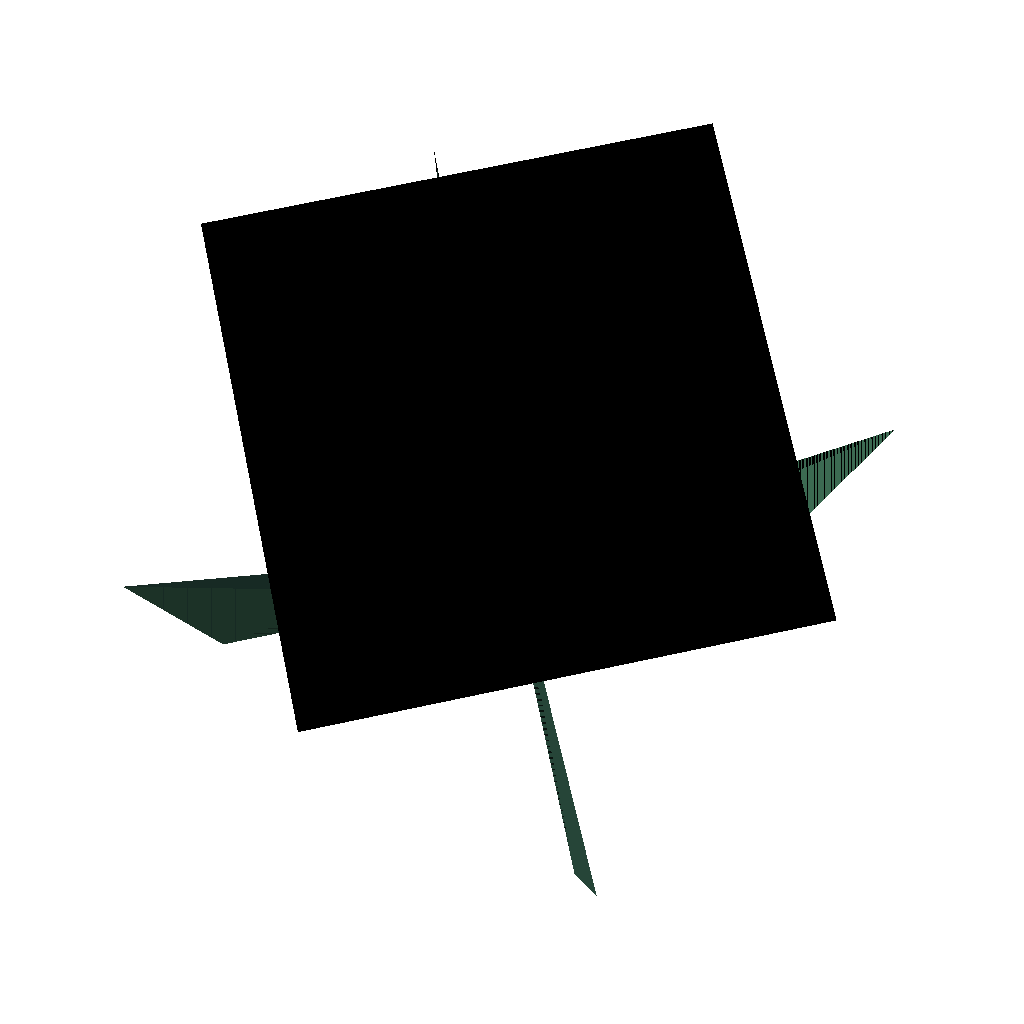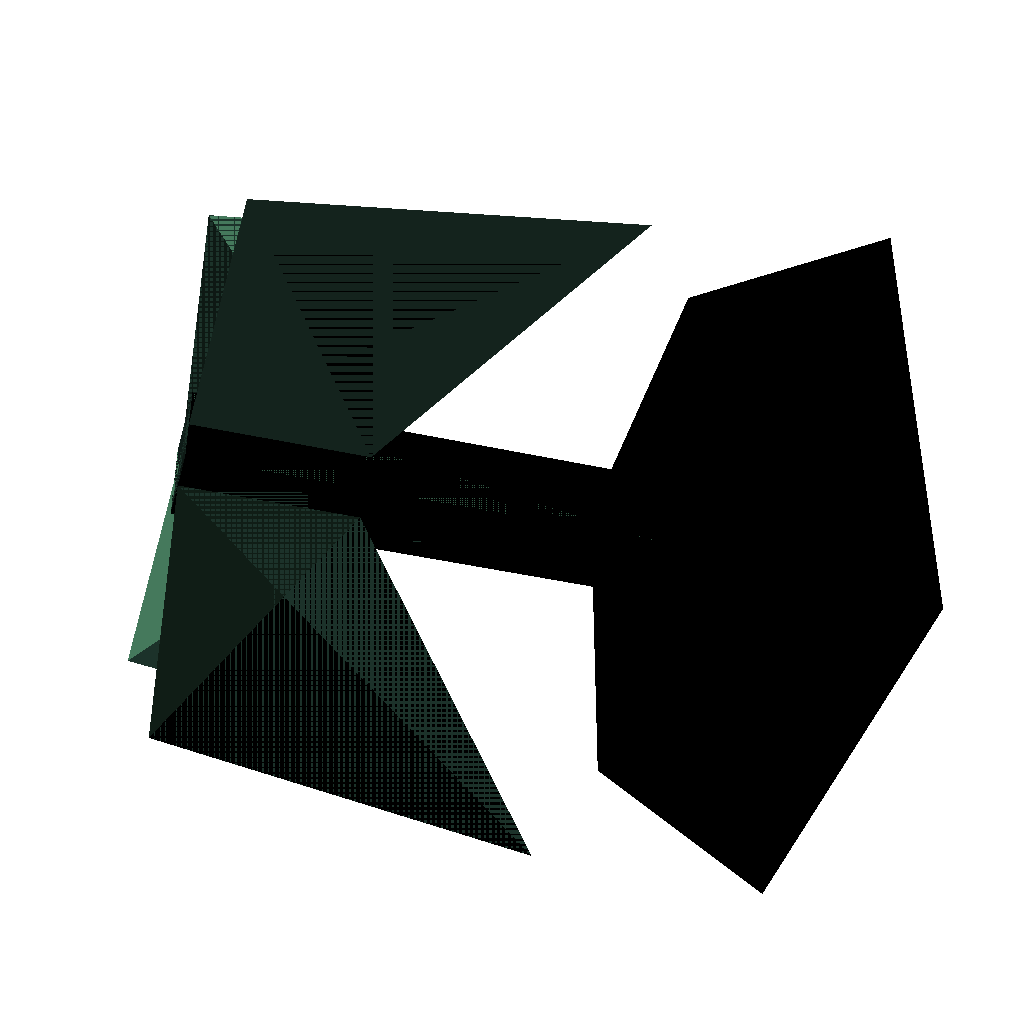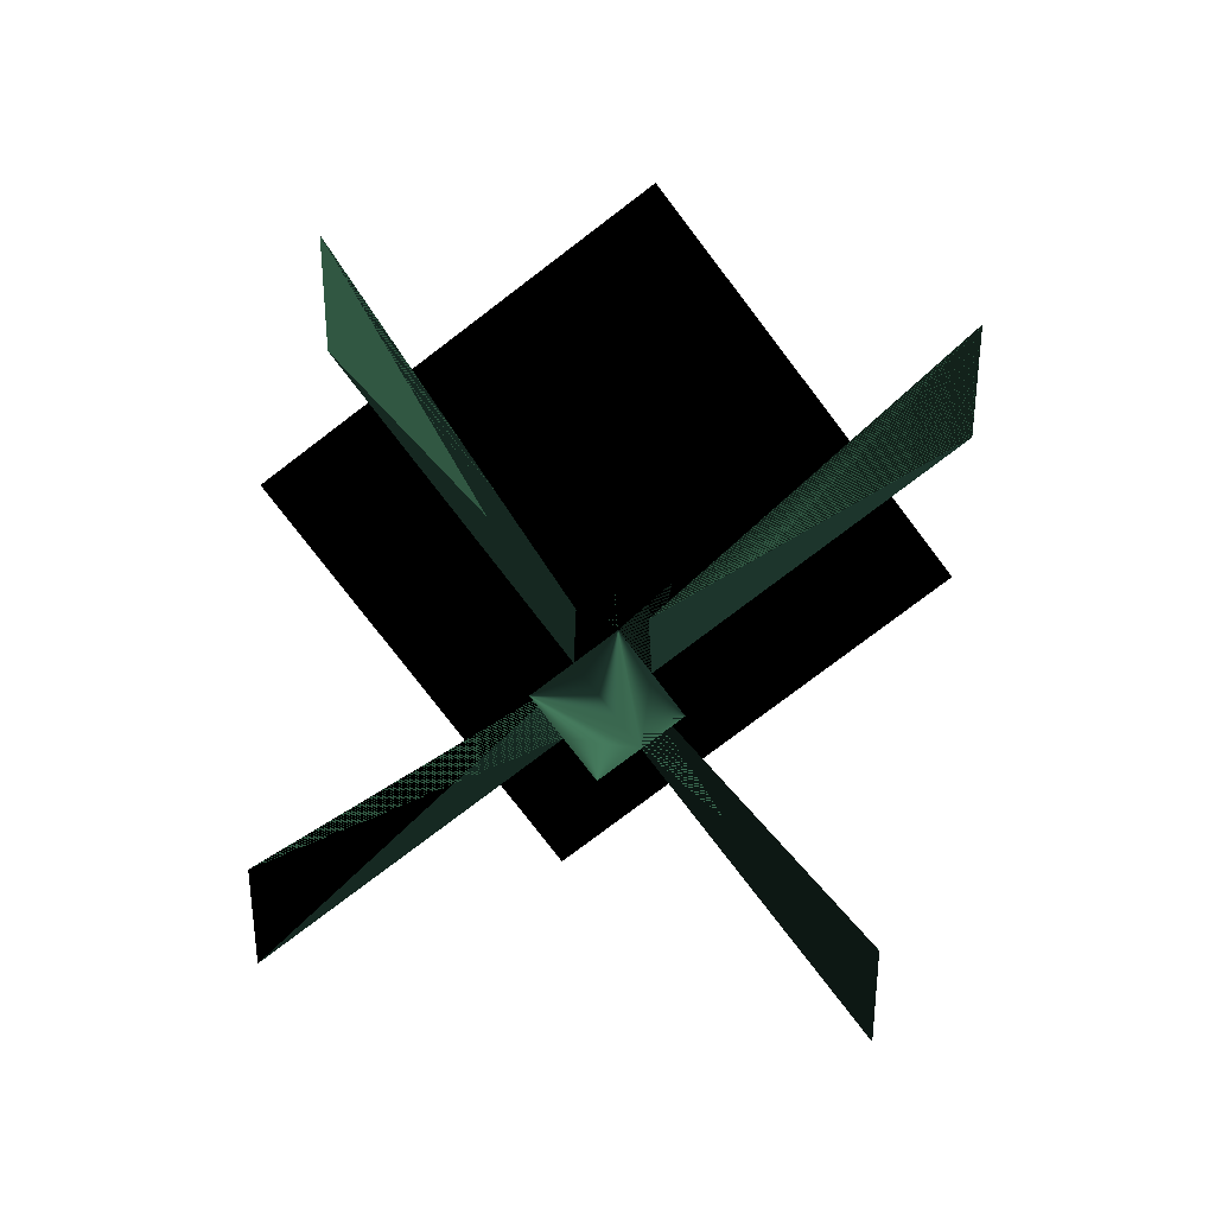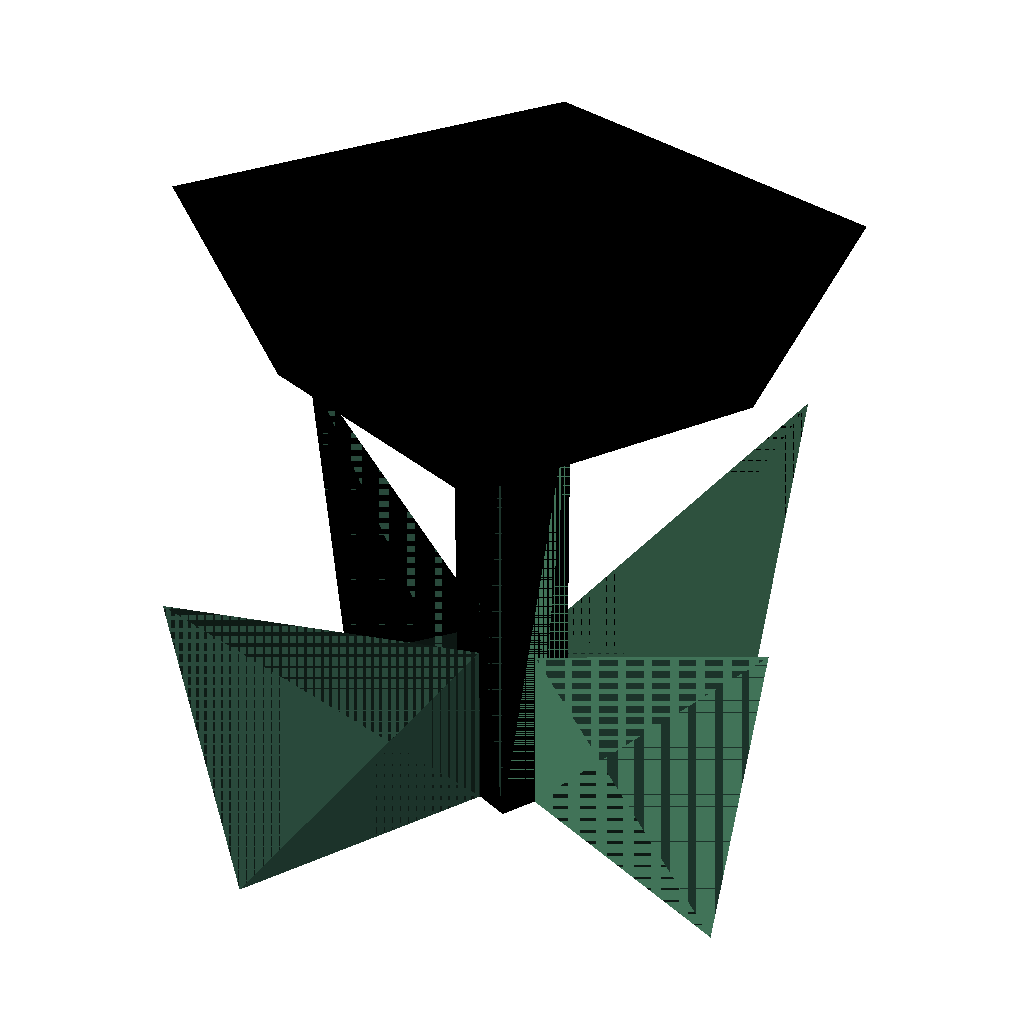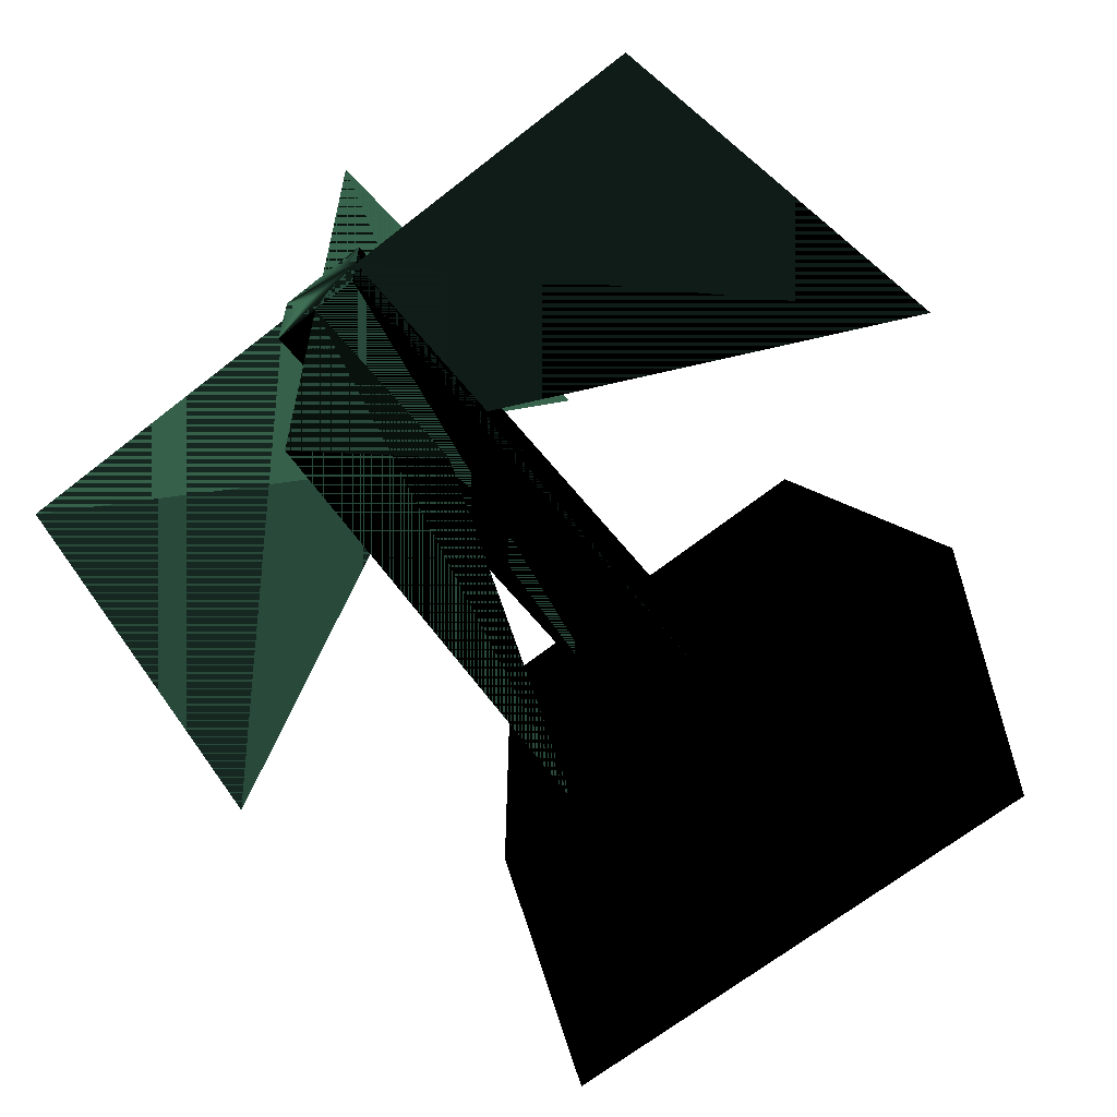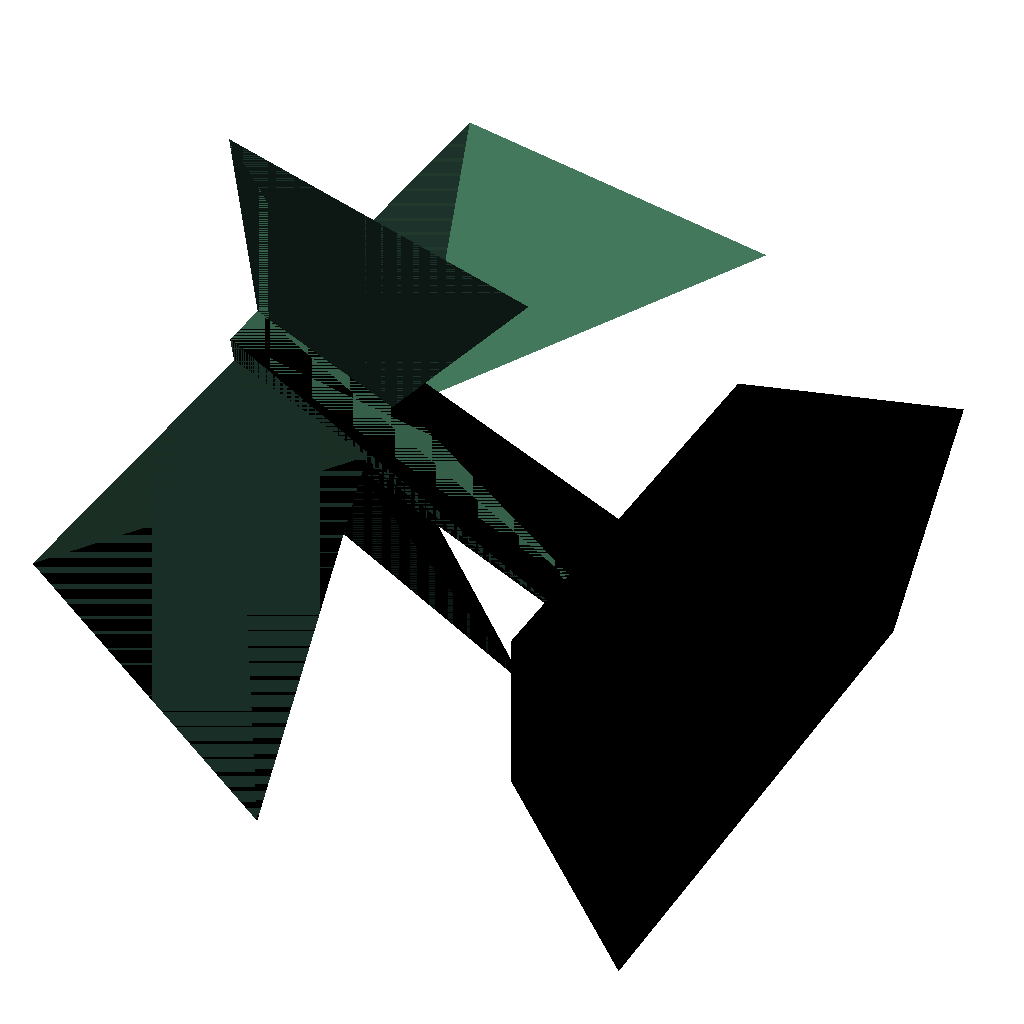
<metadata>
{"format":"obj","ext":"obj","renderer":"f3d","projection":"perspective","resolution":1024,"background":"white","views":[{"elev":75.2,"azim":-11.9,"up":"+Y"},{"elev":-41.1,"azim":74.8,"up":"+Z"},{"elev":-77.0,"azim":-52.7,"up":"+Y"},{"elev":26.7,"azim":-35.3,"up":"+Y"},{"elev":-63.9,"azim":38.9,"up":"+Z"},{"elev":62.7,"azim":128.8,"up":"+Z"}]}
</metadata>
<code>
v 0.4218 -0.4116 0 0.2941 0.5294 0.4275
v 0.05229 -0.4116 0 0.2941 0.5294 0.4275
v 0.05229 -0.1898 0 0.2941 0.5294 0.4275
v 0.5 0.02238 0 0.2941 0.5294 0.4275
v 0 -0.4116 0.4218 0.2941 0.5294 0.4275
v 0 -0.4116 0.05229 0.2941 0.5294 0.4275
v 0 -0.1898 0.05229 0.2941 0.5294 0.4275
v 0 0.02238 0.5 0.2941 0.5294 0.4275
v 0.05229 -0.4116 0.05229 0.2941 0.5294 0.4275
v -0.05229 -0.4116 0.05229 0.2941 0.5294 0.4275
v -0.05229 -0.4116 0 0.2941 0.5294 0.4275
v -0.05229 -0.4116 -0.05229 0.2941 0.5294 0.4275
v 0 -0.4116 -0.05229 0.2941 0.5294 0.4275
v 0.05229 -0.4116 -0.05229 0.2941 0.5294 0.4275
v 0.05229 0.169 -0.05229 0.2941 0.5294 0.4275
v 0.05229 0.169 0.05229 0.2941 0.5294 0.4275
v -0.05229 0.169 0.05229 0.2941 0.5294 0.4275
v -0.05229 0.169 -0.05229 0.2941 0.5294 0.4275
v 0.2123 0.169 -0.2123 0.9373 0.7647 0.502
v -0.2123 0.169 -0.2123 0.9373 0.7647 0.502
v -0.2123 0.169 0.2123 0.9373 0.7647 0.502
v 0.2123 0.169 0.2123 0.9373 0.7647 0.502
v -0.2993 0.4116 -0.2993 0.9373 0.7647 0.502
v 0.2993 0.4116 -0.2993 0.9373 0.7647 0.502
v 0.2993 0.4116 0.2993 0.9373 0.7647 0.502
v -0.2993 0.4116 0.2993 0.9373 0.7647 0.502
v -0.5 0.02238 0 0.2941 0.5294 0.4275
v -0.05229 -0.1898 0 0.2941 0.5294 0.4275
v -0.4218 -0.4116 0 0.2941 0.5294 0.4275
v 0 0.02238 -0.5 0.2941 0.5294 0.4275
v 0 -0.1898 -0.05229 0.2941 0.5294 0.4275
v 0 -0.4116 -0.4218 0.2941 0.5294 0.4275
g one
f 1 2 3
f 1 3 4
f 4 3 2
f 4 2 1
f 5 6 7
f 5 7 8
f 8 7 6
f 8 6 5
f 9 6 10
f 9 10 11
f 9 11 12
f 9 12 13
f 9 13 14
f 9 14 2
f 2 14 13
f 2 13 12
f 2 12 11
f 2 11 10
f 2 10 6
f 2 6 9
f 15 16 9
f 15 9 2
f 15 2 14
f 14 2 9
f 14 9 16
f 14 16 15
f 16 17 10
f 16 10 6
f 16 6 9
f 9 6 10
f 9 10 17
f 9 17 16
f 17 18 12
f 17 12 11
f 17 11 10
f 10 11 12
f 10 12 18
f 10 18 17
f 18 15 14
f 18 14 13
f 18 13 12
f 12 13 14
f 12 14 15
f 12 15 18
g two
f 18 19 15
f 18 20 19
f 20 18 21
g three
f 21 18 20
g four
f 17 21 18
f 21 17 22
g five
f 22 17 21
g six
f 22 17 16
g seven
f 16 17 22
g eight
f 22 16 19
g nine
f 19 16 22
g ten
f 15 19 16
g eleven
f 15 19 18
f 16 19 15
f 19 20 18
g twelve
f 20 23 24
f 20 24 19
g thirteen
f 19 24 23
f 19 23 20
g fourteen
f 22 19 24
f 22 24 25
g fifteen
f 25 24 19
f 25 19 22
g sixteen
f 25 24 23
f 25 23 26
g seventeen
f 26 23 24
f 26 24 25
g eighteen
f 26 23 20
f 26 20 21
g nineteen
f 21 20 23
f 21 23 26
g twenty
f 22 25 26
f 22 26 21
g twenty_two
f 21 26 25
f 21 25 22
f 18 21 17
f 27 28 11
f 27 11 29
f 29 11 28
f 29 28 27
f 30 31 13
f 30 13 32
f 32 13 31
f 32 31 30

</code>
